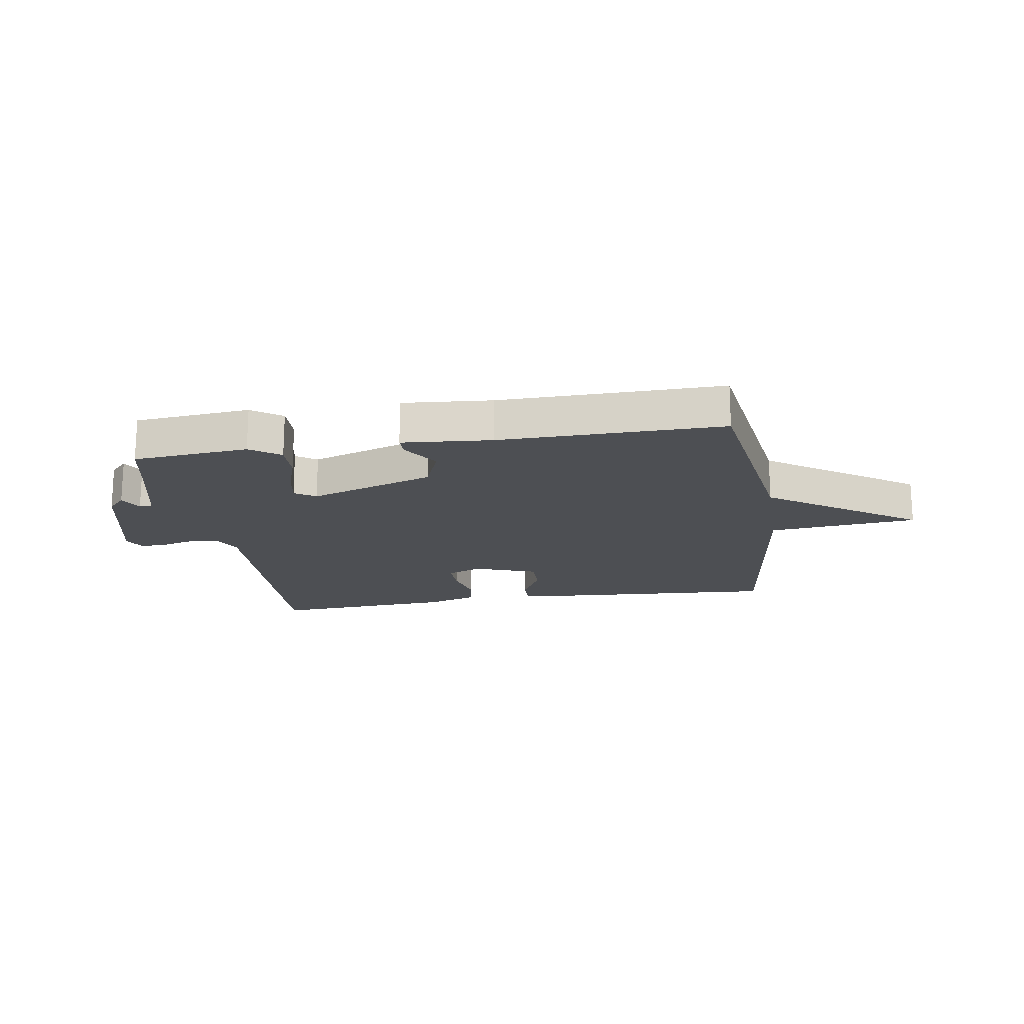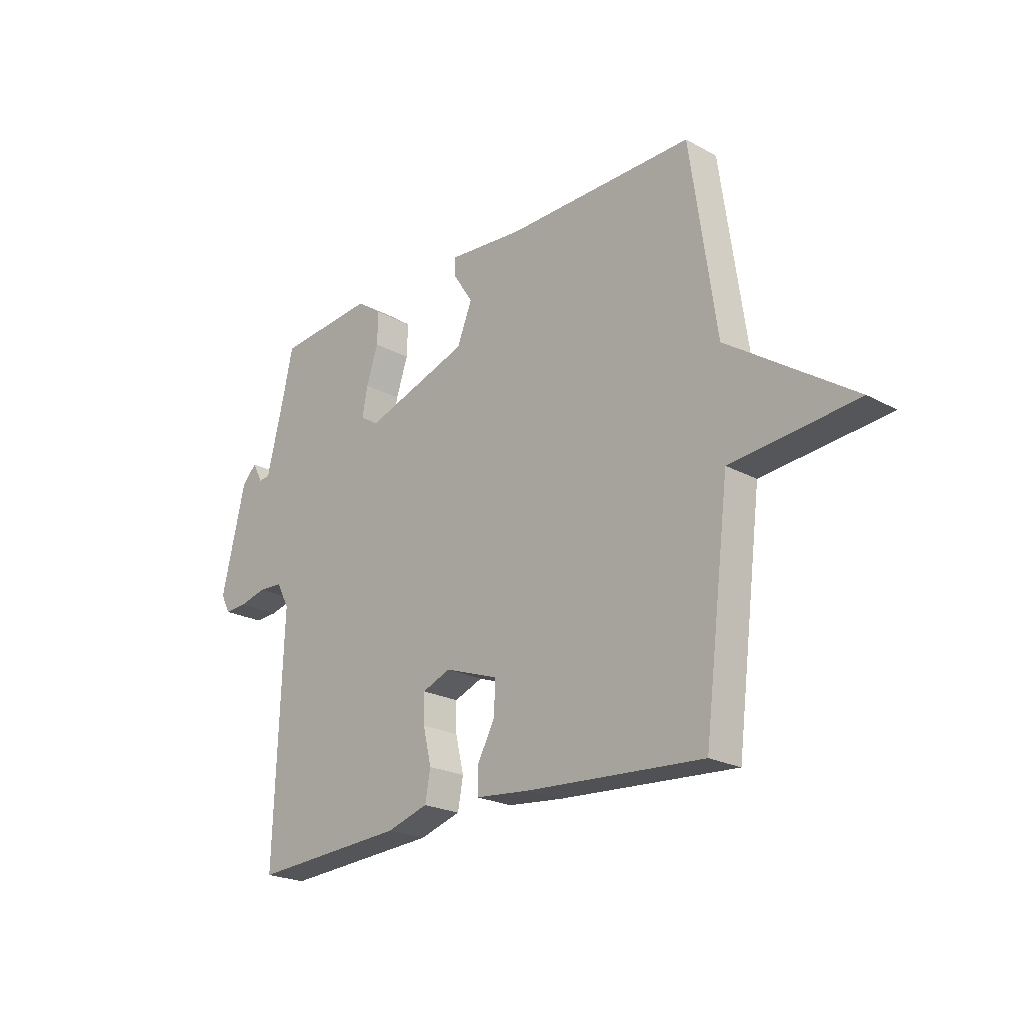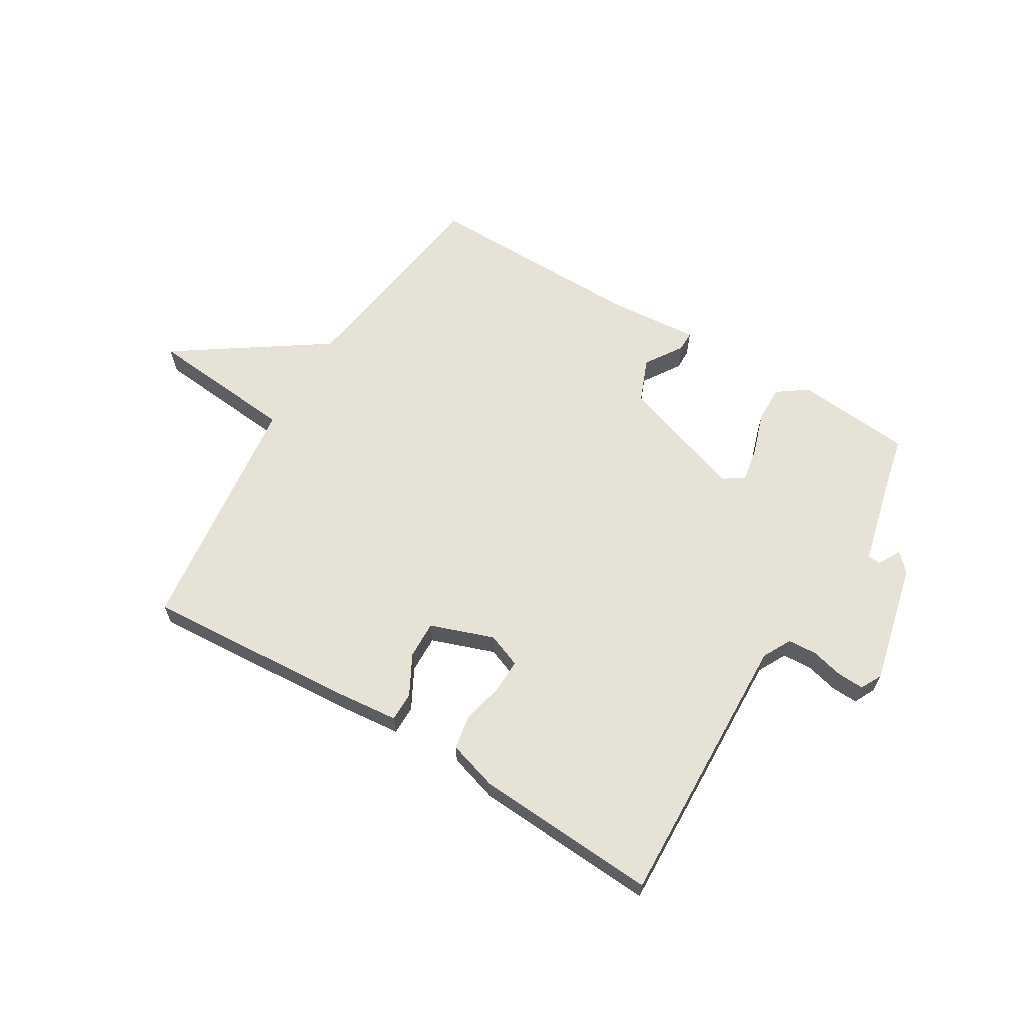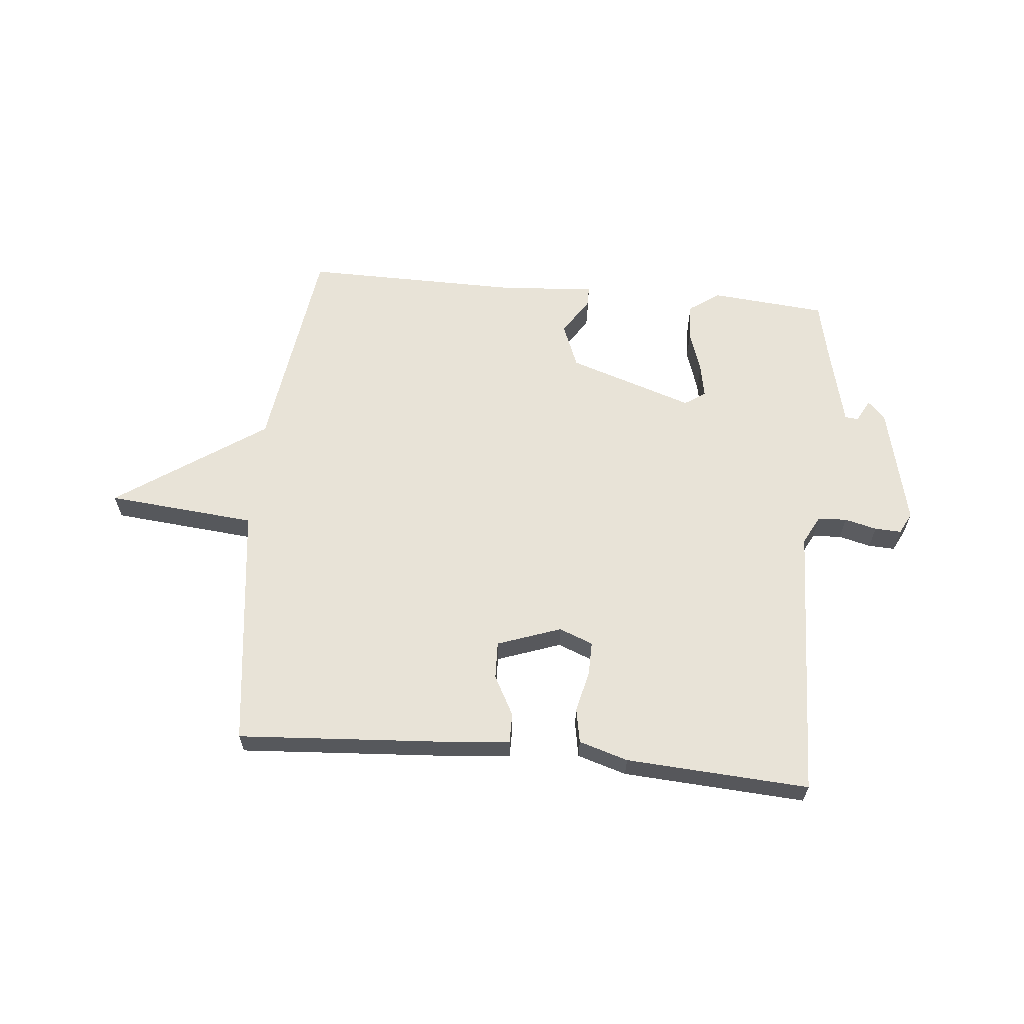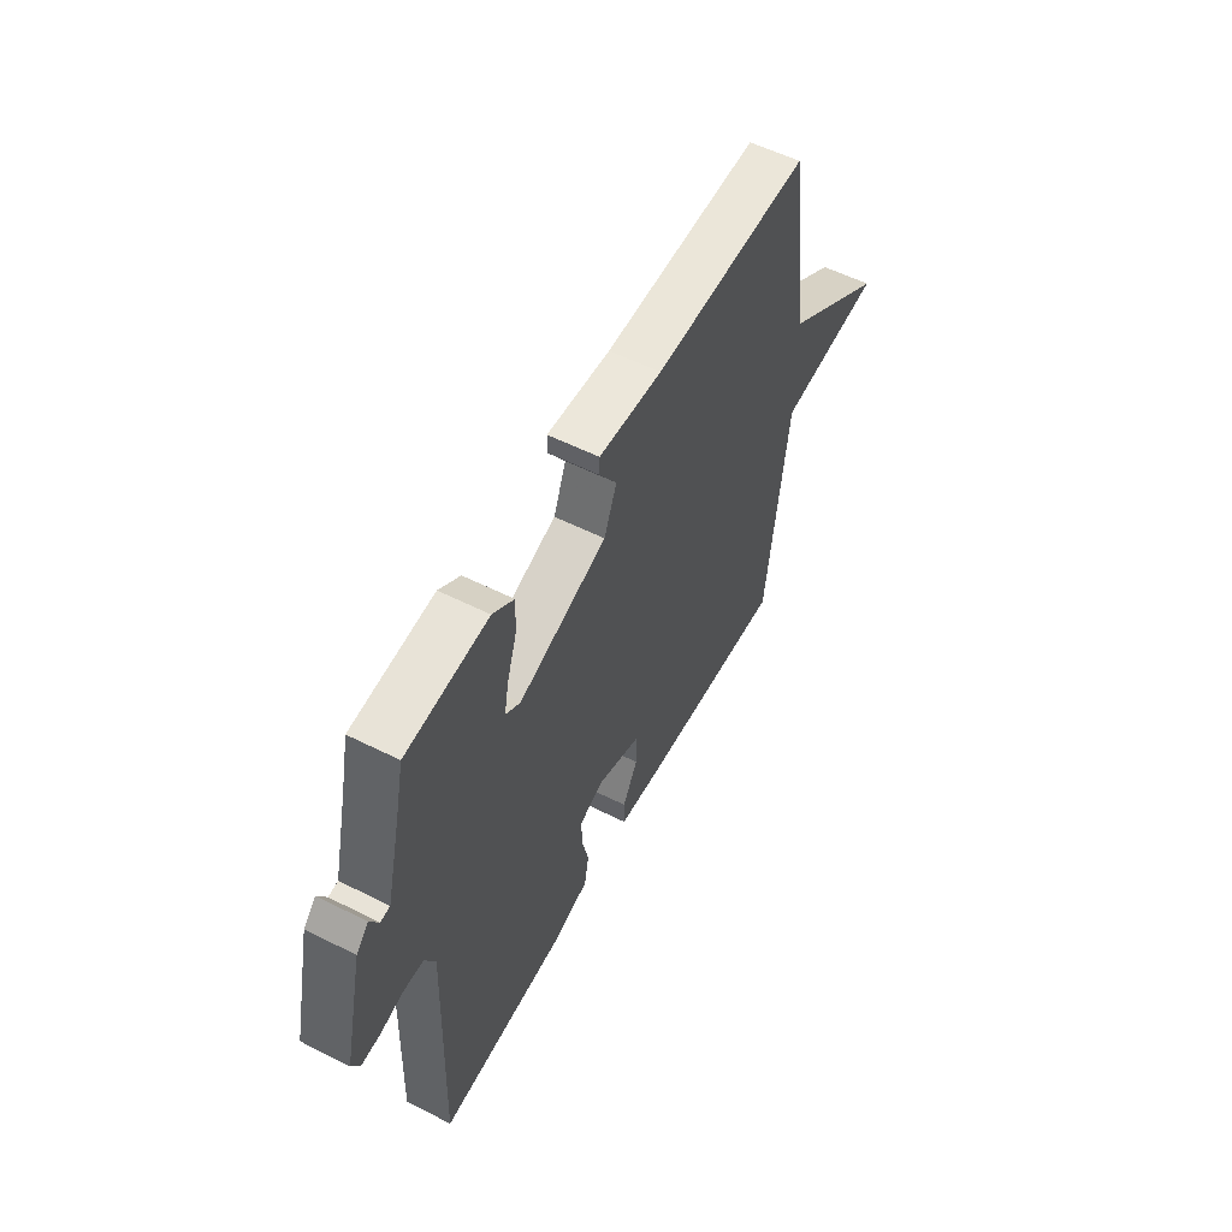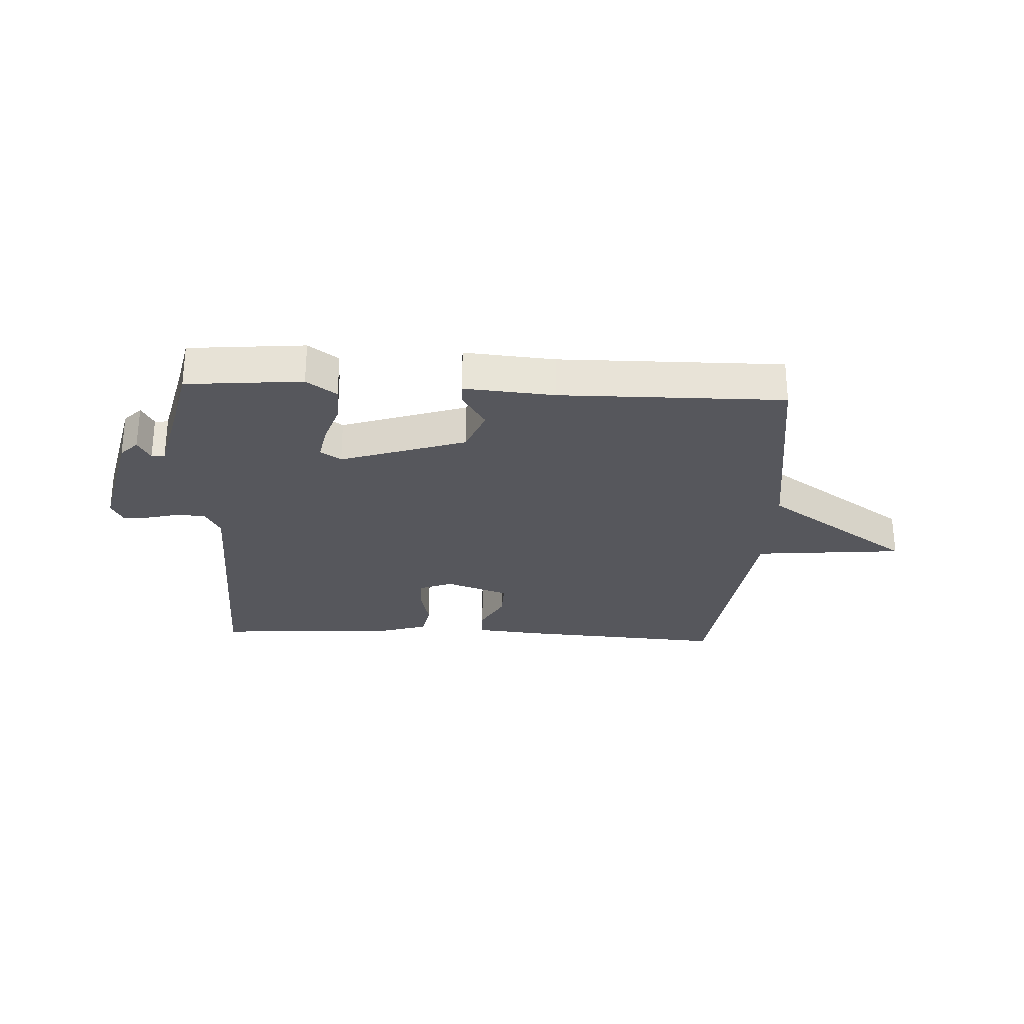
<metadata>
{"format":"obj","ext":"obj","renderer":"f3d","projection":"perspective","resolution":1024,"background":"white","views":[{"elev":-18.0,"azim":9.1,"up":"+Y"},{"elev":-22.3,"azim":46.7,"up":"+Z"},{"elev":63.5,"azim":-148.9,"up":"+Y"},{"elev":62.0,"azim":-174.6,"up":"+Y"},{"elev":56.2,"azim":-62.2,"up":"+Z"},{"elev":-27.6,"azim":-2.9,"up":"+Y"}]}
</metadata>
<code>
v 0.5 0.07 0.5
v 0.553 0.07 0.126
v 0.811 0.07 -0.05
v 0.553 0.07 -0.074
v 0.5 0.07 -0.5
v 0.136 0.07 -0.476
v 0.025 0.07 -0.465
v 0.025 0.07 -0.414
v 0.062 0.07 -0.345
v 0.064 0.07 -0.28
v -0.046 0.07 -0.241
v -0.105 0.07 -0.264
v -0.104 0.07 -0.322
v -0.087 0.07 -0.394
v -0.098 0.07 -0.454
v -0.183 0.07 -0.48
v -0.5 0.07 -0.5
v -0.483 0.07 -0.019
v -0.509 0.07 0.03
v -0.559 0.07 0.033
v -0.615 0.07 0.019
v -0.661 0.07 0.017
v -0.68 0.07 0.054
v -0.631 0.07 0.263
v -0.601 0.07 0.294
v -0.58 0.07 0.255
v -0.557 0.07 0.257
v -0.52 0.07 0.409
v -0.5 0.07 0.5
v -0.299 0.07 0.518
v -0.247 0.07 0.481
v -0.249 0.07 0.416
v -0.273 0.07 0.343
v -0.284 0.07 0.284
v -0.248 0.07 0.26
v -0.031 0.07 0.332
v 0 0.07 0.409
v -0.042 0.07 0.474
v -0.042 0.07 0.509
v 0.114 0.07 0.496
v 0.5 0 0.5
v 0.553 0 0.126
v 0.811 0 -0.05
v 0.553 0 -0.074
v 0.5 0 -0.5
v 0.136 0 -0.476
v 0.025 0 -0.465
v 0.025 0 -0.414
v 0.062 0 -0.345
v 0.064 0 -0.28
v -0.046 0 -0.241
v -0.105 0 -0.264
v -0.104 0 -0.322
v -0.087 0 -0.394
v -0.098 0 -0.454
v -0.183 0 -0.48
v -0.5 0 -0.5
v -0.483 0 -0.019
v -0.509 0 0.03
v -0.559 0 0.033
v -0.615 0 0.019
v -0.661 0 0.017
v -0.68 0 0.054
v -0.631 0 0.263
v -0.601 0 0.294
v -0.58 0 0.255
v -0.557 0 0.257
v -0.52 0 0.409
v -0.5 0 0.5
v -0.299 0 0.518
v -0.247 0 0.481
v -0.249 0 0.416
v -0.273 0 0.343
v -0.284 0 0.284
v -0.248 0 0.26
v -0.031 0 0.332
v 0 0 0.409
v -0.042 0 0.474
v -0.042 0 0.509
v 0.114 0 0.496
f 37 38 39 40
f 40 1 2
f 37 40 2
f 36 37 2
f 2 3 4
f 36 2 4
f 35 36 4
f 31 32 33
f 30 31 33
f 29 30 33
f 28 29 33
f 27 28 33 34
f 24 25 26
f 23 24 26
f 22 23 26
f 21 22 26
f 20 21 26
f 19 20 26 27
f 27 34 35
f 19 27 35
f 18 19 35
f 17 18 35
f 16 17 35
f 15 16 35
f 14 15 35
f 13 14 35
f 7 8 9
f 6 7 9
f 5 6 9
f 4 5 9
f 4 9 10
f 35 4 10 11
f 12 13 35
f 11 12 35
f 80 79 78 77
f 42 41 80
f 42 80 77
f 42 77 76
f 44 43 42
f 44 42 76
f 44 76 75
f 73 72 71
f 73 71 70
f 73 70 69
f 73 69 68
f 74 73 68 67
f 66 65 64
f 66 64 63
f 66 63 62
f 66 62 61
f 66 61 60
f 67 66 60 59
f 75 74 67
f 75 67 59
f 75 59 58
f 75 58 57
f 75 57 56
f 75 56 55
f 75 55 54
f 75 54 53
f 49 48 47
f 49 47 46
f 49 46 45
f 49 45 44
f 50 49 44
f 51 50 44 75
f 75 53 52
f 75 52 51
f 1 41 42 2
f 2 42 43 3
f 3 43 44 4
f 4 44 45 5
f 5 45 46 6
f 6 46 47 7
f 7 47 48 8
f 8 48 49 9
f 9 49 50 10
f 10 50 51 11
f 11 51 52 12
f 12 52 53 13
f 13 53 54 14
f 14 54 55 15
f 15 55 56 16
f 16 56 57 17
f 17 57 58 18
f 18 58 59 19
f 19 59 60 20
f 20 60 61 21
f 21 61 62 22
f 22 62 63 23
f 23 63 64 24
f 24 64 65 25
f 25 65 66 26
f 26 66 67 27
f 27 67 68 28
f 28 68 69 29
f 29 69 70 30
f 30 70 71 31
f 31 71 72 32
f 32 72 73 33
f 33 73 74 34
f 34 74 75 35
f 35 75 76 36
f 36 76 77 37
f 37 77 78 38
f 38 78 79 39
f 39 79 80 40
f 40 80 41 1

</code>
